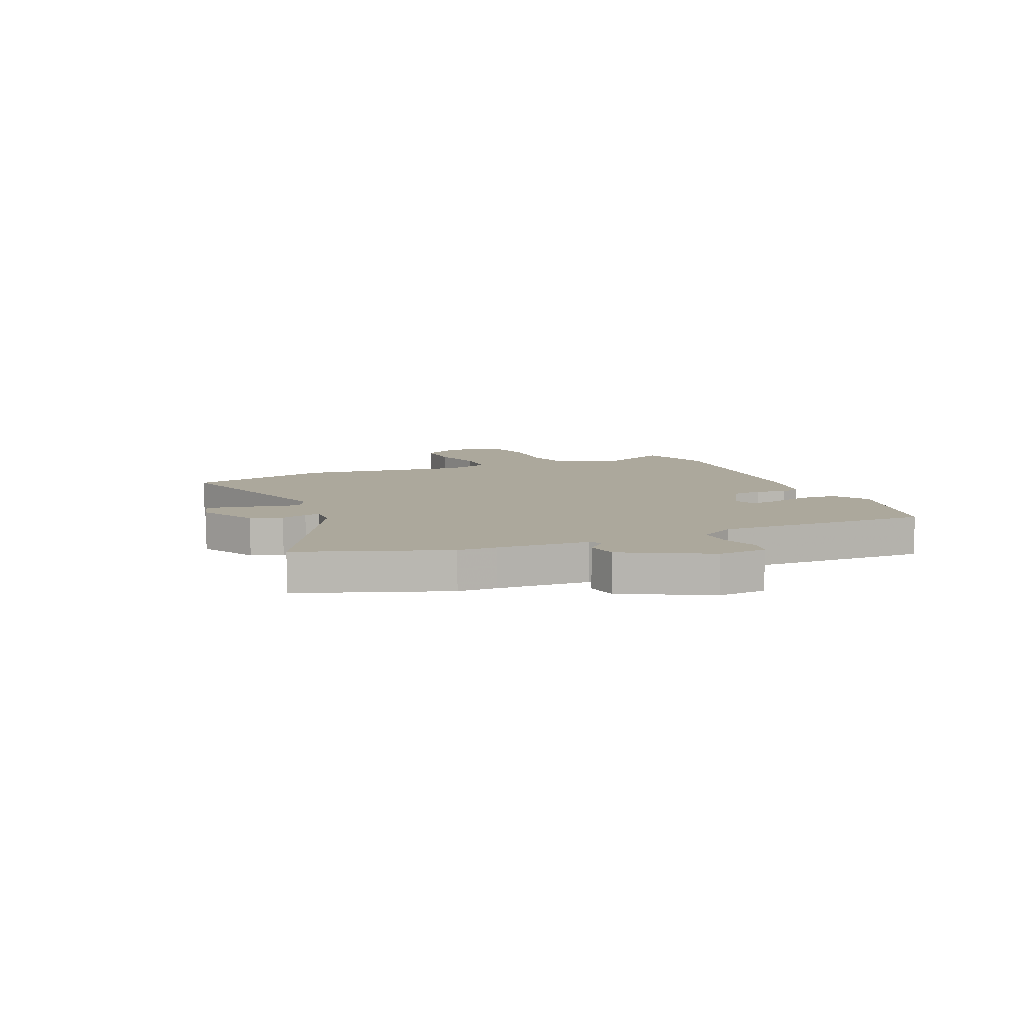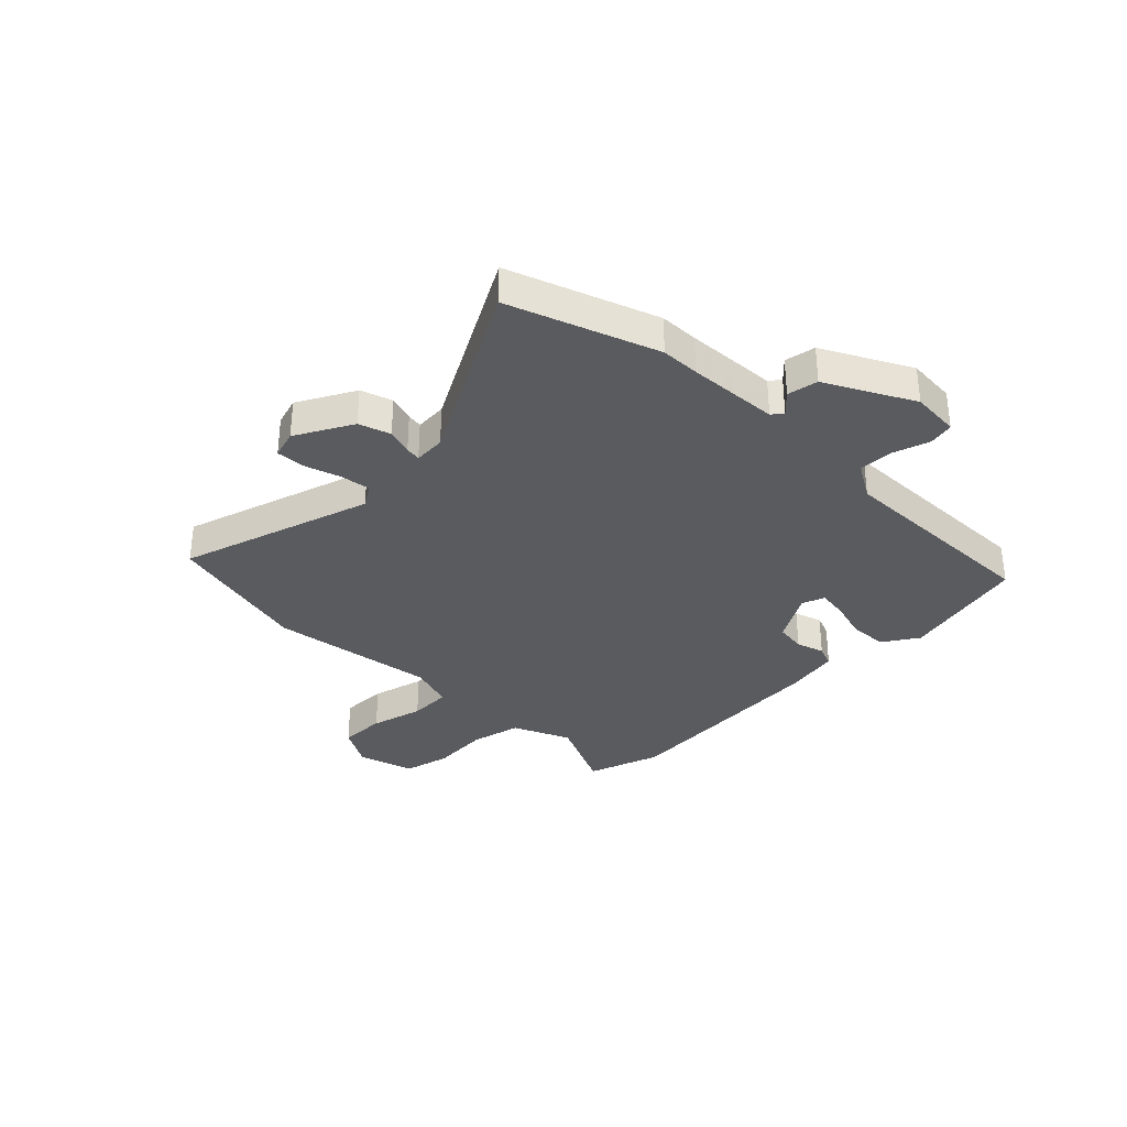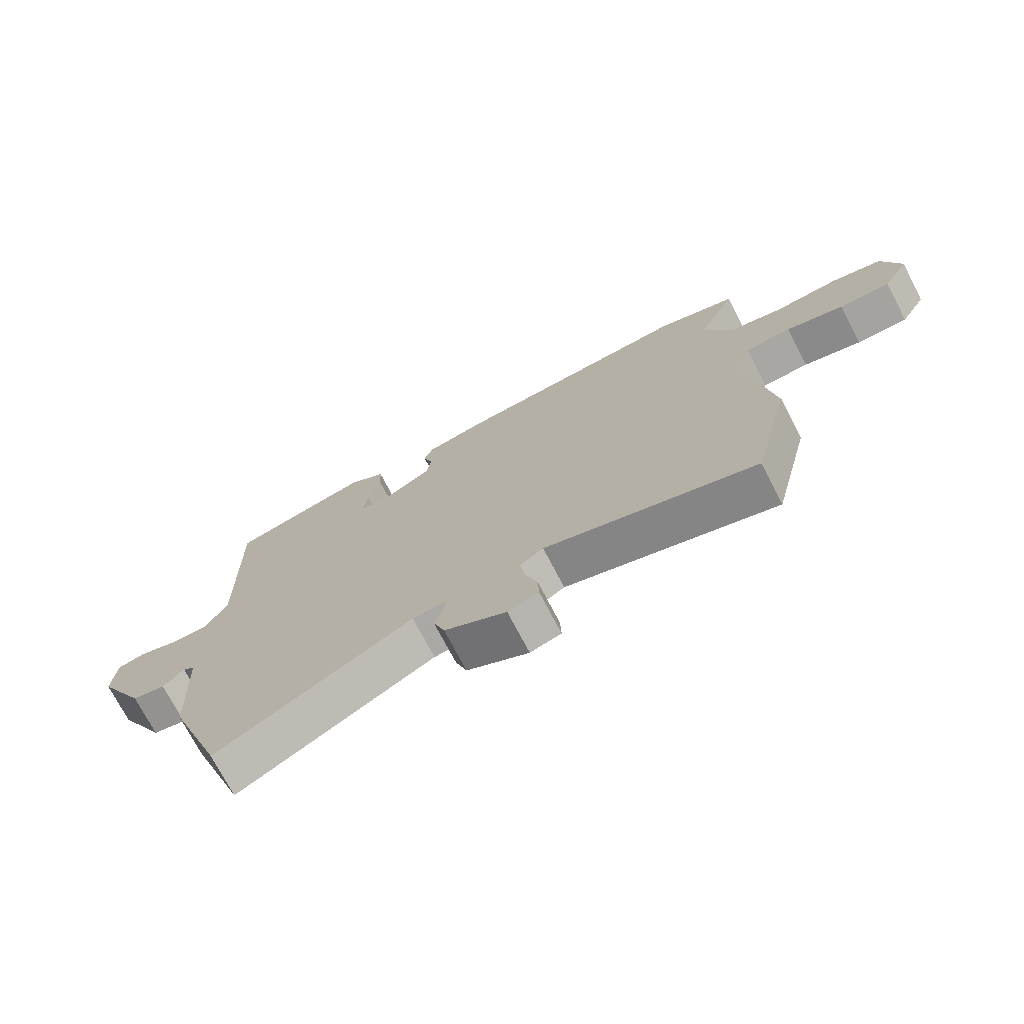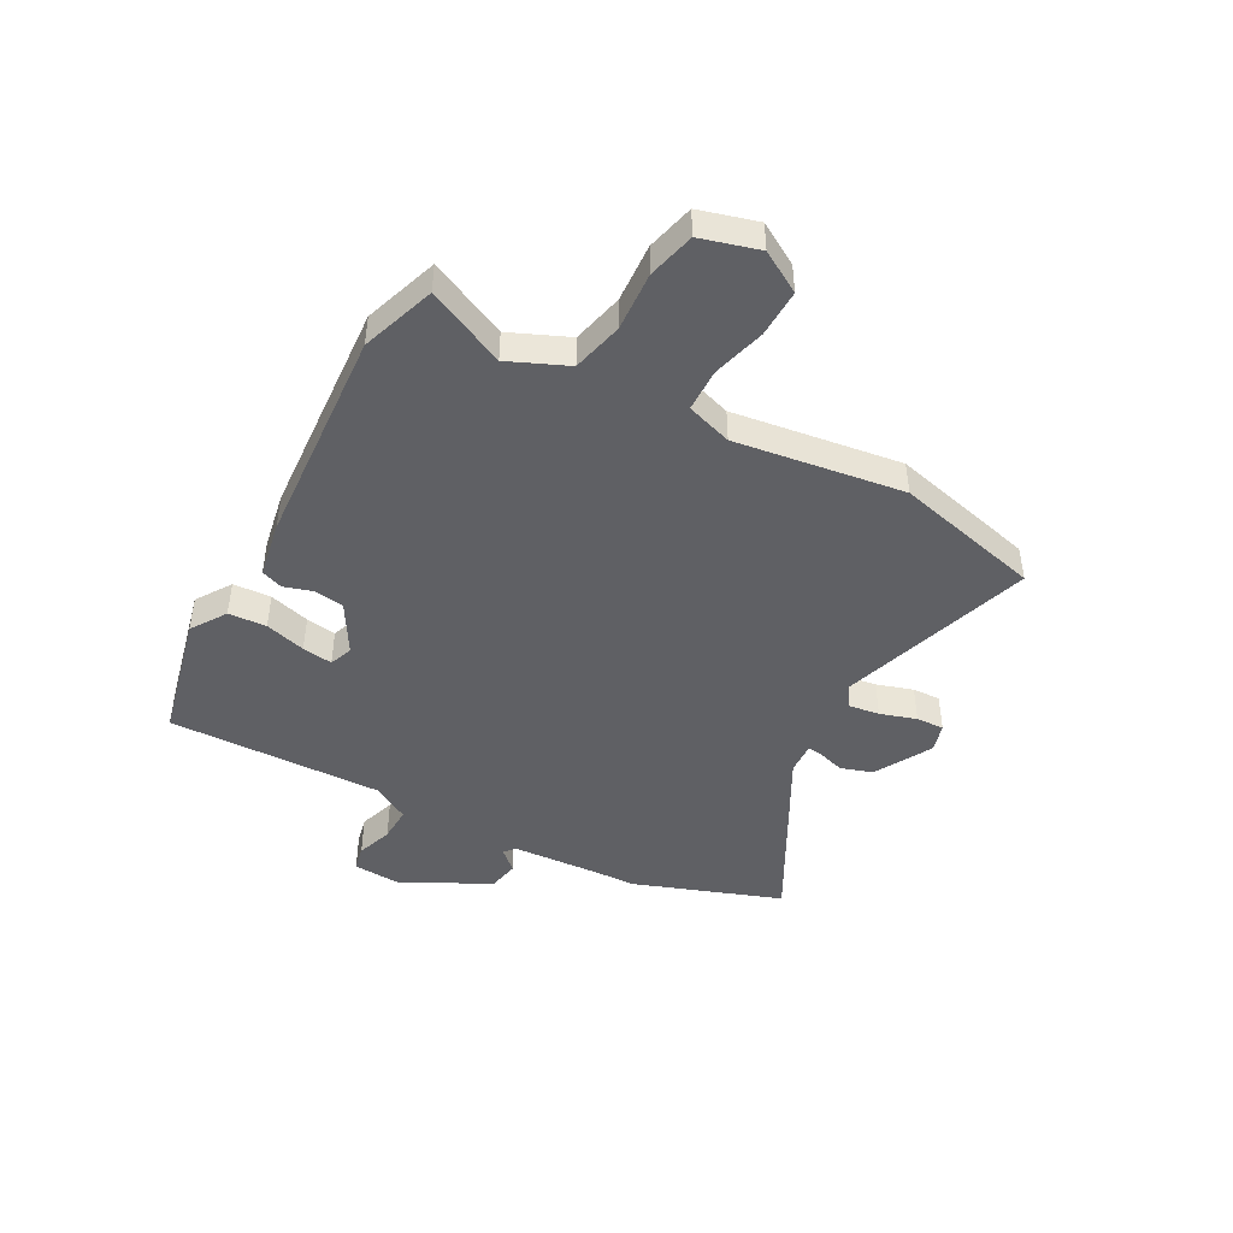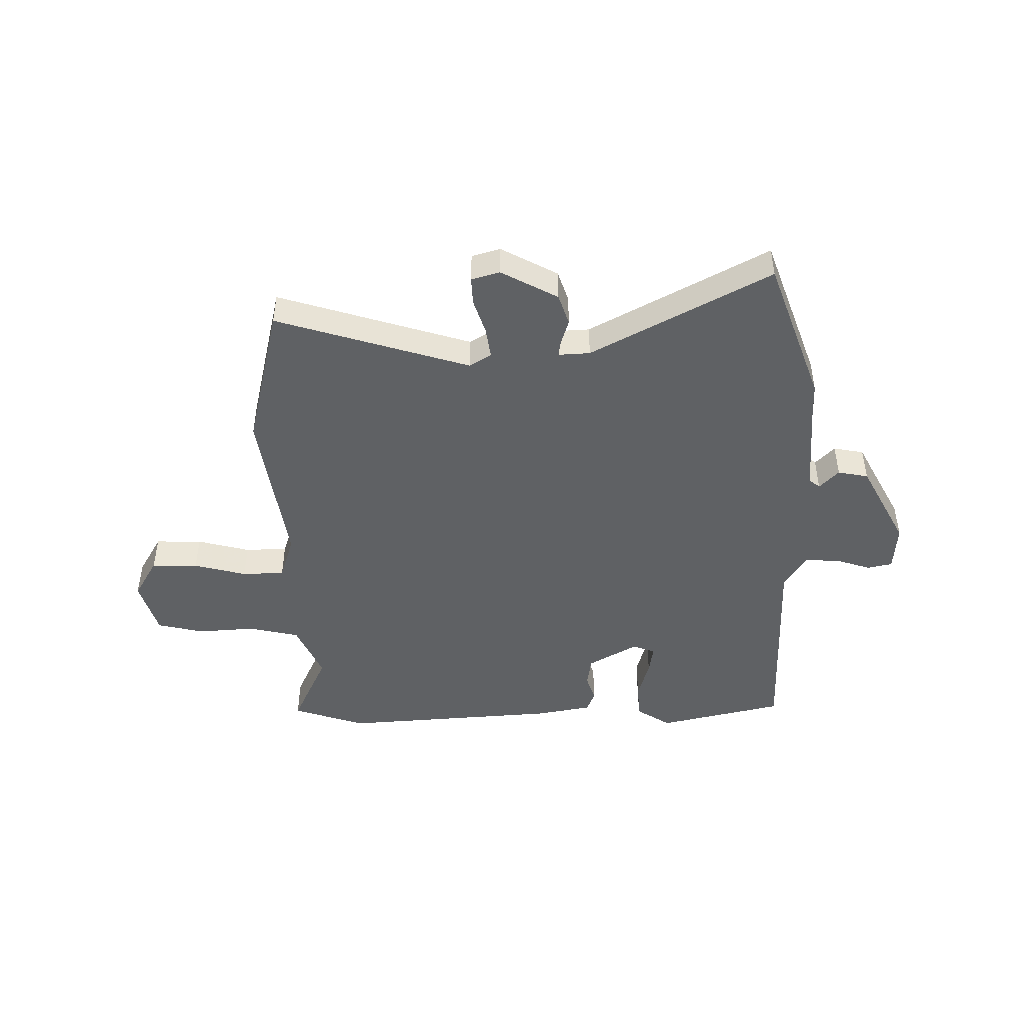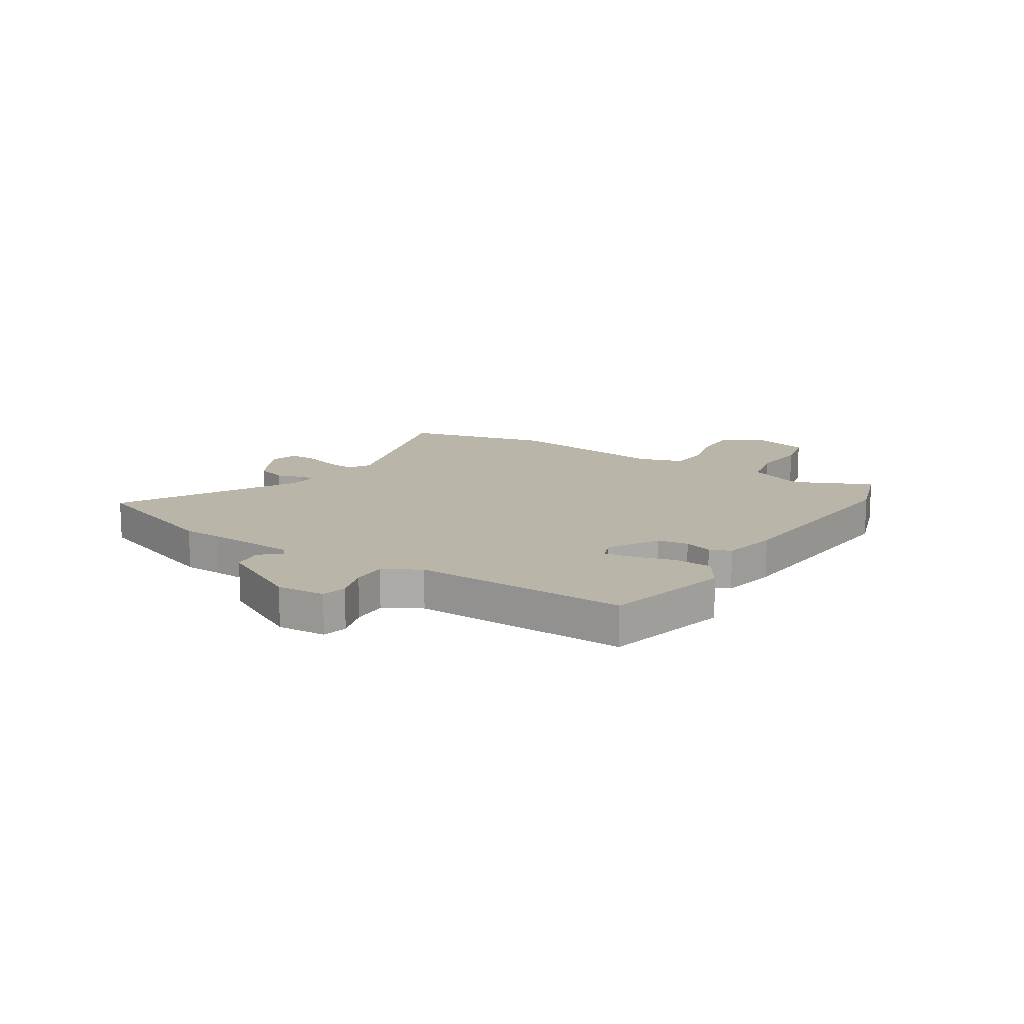
<metadata>
{"format":"obj","ext":"obj","renderer":"f3d","projection":"perspective","resolution":1024,"background":"white","views":[{"elev":8.5,"azim":-113.3,"up":"+Y"},{"elev":-33.5,"azim":-134.8,"up":"+Y"},{"elev":-73.6,"azim":27.6,"up":"+Z"},{"elev":-45.2,"azim":61.4,"up":"+Y"},{"elev":-46.0,"azim":-179.0,"up":"+Y"},{"elev":13.6,"azim":-57.2,"up":"+Y"}]}
</metadata>
<code>
v 0.54 0.07 -0.338
v 0.474 0.07 -0.606
v 0.12 0.07 -0.494
v 0.08 0.07 -0.519
v 0.088 0.07 -0.576
v 0.109 0.07 -0.642
v 0.111 0.07 -0.693
v 0.059 0.07 -0.708
v -0.045 0.07 -0.651
v -0.064 0.07 -0.593
v -0.049 0.07 -0.545
v -0.045 0.07 -0.517
v -0.103 0.07 -0.52
v -0.43 0.07 -0.696
v -0.526 0.07 -0.428
v -0.528 0.07 -0.357
v -0.538 0.07 -0.19
v -0.558 0.07 -0.174
v -0.593 0.07 -0.211
v -0.649 0.07 -0.2
v -0.732 0.07 -0.042
v -0.726 0.07 0.047
v -0.68 0.07 0.057
v -0.614 0.07 0.035
v -0.55 0.07 0.033
v -0.511 0.07 0.099
v -0.52 0.07 0.492
v -0.287 0.07 0.546
v -0.223 0.07 0.504
v -0.219 0.07 0.435
v -0.24 0.07 0.361
v -0.248 0.07 0.306
v -0.206 0.07 0.29
v -0.115 0.07 0.343
v -0.107 0.07 0.399
v -0.123 0.07 0.45
v -0.108 0.07 0.489
v -0.004 0.07 0.508
v 0.398 0.07 0.535
v 0.533 0.07 0.489
v 0.467 0.07 0.347
v 0.513 0.07 0.241
v 0.606 0.07 0.219
v 0.713 0.07 0.226
v 0.799 0.07 0.205
v 0.829 0.07 0.1
v 0.785 0.07 0.025
v 0.699 0.07 0.027
v 0.602 0.07 0.053
v 0.524 0.07 0.051
v 0.497 0.07 -0.032
v 0.54 0 -0.338
v 0.474 0 -0.606
v 0.12 0 -0.494
v 0.08 0 -0.519
v 0.088 0 -0.576
v 0.109 0 -0.642
v 0.111 0 -0.693
v 0.059 0 -0.708
v -0.045 0 -0.651
v -0.064 0 -0.593
v -0.049 0 -0.545
v -0.045 0 -0.517
v -0.103 0 -0.52
v -0.43 0 -0.696
v -0.526 0 -0.428
v -0.528 0 -0.357
v -0.538 0 -0.19
v -0.558 0 -0.174
v -0.593 0 -0.211
v -0.649 0 -0.2
v -0.732 0 -0.042
v -0.726 0 0.047
v -0.68 0 0.057
v -0.614 0 0.035
v -0.55 0 0.033
v -0.511 0 0.099
v -0.52 0 0.492
v -0.287 0 0.546
v -0.223 0 0.504
v -0.219 0 0.435
v -0.24 0 0.361
v -0.248 0 0.306
v -0.206 0 0.29
v -0.115 0 0.343
v -0.107 0 0.399
v -0.123 0 0.45
v -0.108 0 0.489
v -0.004 0 0.508
v 0.398 0 0.535
v 0.533 0 0.489
v 0.467 0 0.347
v 0.513 0 0.241
v 0.606 0 0.219
v 0.713 0 0.226
v 0.799 0 0.205
v 0.829 0 0.1
v 0.785 0 0.025
v 0.699 0 0.027
v 0.602 0 0.053
v 0.524 0 0.051
v 0.497 0 -0.032
f 47 48 49
f 46 47 49
f 45 46 49
f 44 45 49
f 43 44 49
f 42 43 49 50
f 41 42 50 51
f 39 40 41
f 38 39 41
f 37 38 41
f 36 37 41
f 35 36 41
f 34 35 41 51
f 29 30 31
f 28 29 31
f 27 28 31
f 26 27 31
f 25 26 31 32
f 22 23 24
f 21 22 24
f 20 21 24
f 19 20 24
f 18 19 24
f 17 18 24 25
f 25 32 33
f 17 25 33
f 16 17 33
f 33 34 51
f 16 33 51
f 15 16 51
f 14 15 51
f 13 14 51
f 9 10 11
f 8 9 11
f 7 8 11
f 6 7 11
f 5 6 11
f 51 1 2 3
f 12 13 51 3
f 4 5 11 12
f 3 4 12
f 100 99 98
f 100 98 97
f 100 97 96
f 100 96 95
f 100 95 94
f 101 100 94 93
f 102 101 93 92
f 92 91 90
f 92 90 89
f 92 89 88
f 92 88 87
f 92 87 86
f 102 92 86 85
f 82 81 80
f 82 80 79
f 82 79 78
f 82 78 77
f 83 82 77 76
f 75 74 73
f 75 73 72
f 75 72 71
f 75 71 70
f 75 70 69
f 76 75 69 68
f 84 83 76
f 84 76 68
f 84 68 67
f 102 85 84
f 102 84 67
f 102 67 66
f 102 66 65
f 102 65 64
f 62 61 60
f 62 60 59
f 62 59 58
f 62 58 57
f 62 57 56
f 54 53 52 102
f 54 102 64 63
f 63 62 56 55
f 63 55 54
f 1 52 53 2
f 2 53 54 3
f 3 54 55 4
f 4 55 56 5
f 5 56 57 6
f 6 57 58 7
f 7 58 59 8
f 8 59 60 9
f 9 60 61 10
f 10 61 62 11
f 11 62 63 12
f 12 63 64 13
f 13 64 65 14
f 14 65 66 15
f 15 66 67 16
f 16 67 68 17
f 17 68 69 18
f 18 69 70 19
f 19 70 71 20
f 20 71 72 21
f 21 72 73 22
f 22 73 74 23
f 23 74 75 24
f 24 75 76 25
f 25 76 77 26
f 26 77 78 27
f 27 78 79 28
f 28 79 80 29
f 29 80 81 30
f 30 81 82 31
f 31 82 83 32
f 32 83 84 33
f 33 84 85 34
f 34 85 86 35
f 35 86 87 36
f 36 87 88 37
f 37 88 89 38
f 38 89 90 39
f 39 90 91 40
f 40 91 92 41
f 41 92 93 42
f 42 93 94 43
f 43 94 95 44
f 44 95 96 45
f 45 96 97 46
f 46 97 98 47
f 47 98 99 48
f 48 99 100 49
f 49 100 101 50
f 50 101 102 51
f 51 102 52 1

</code>
